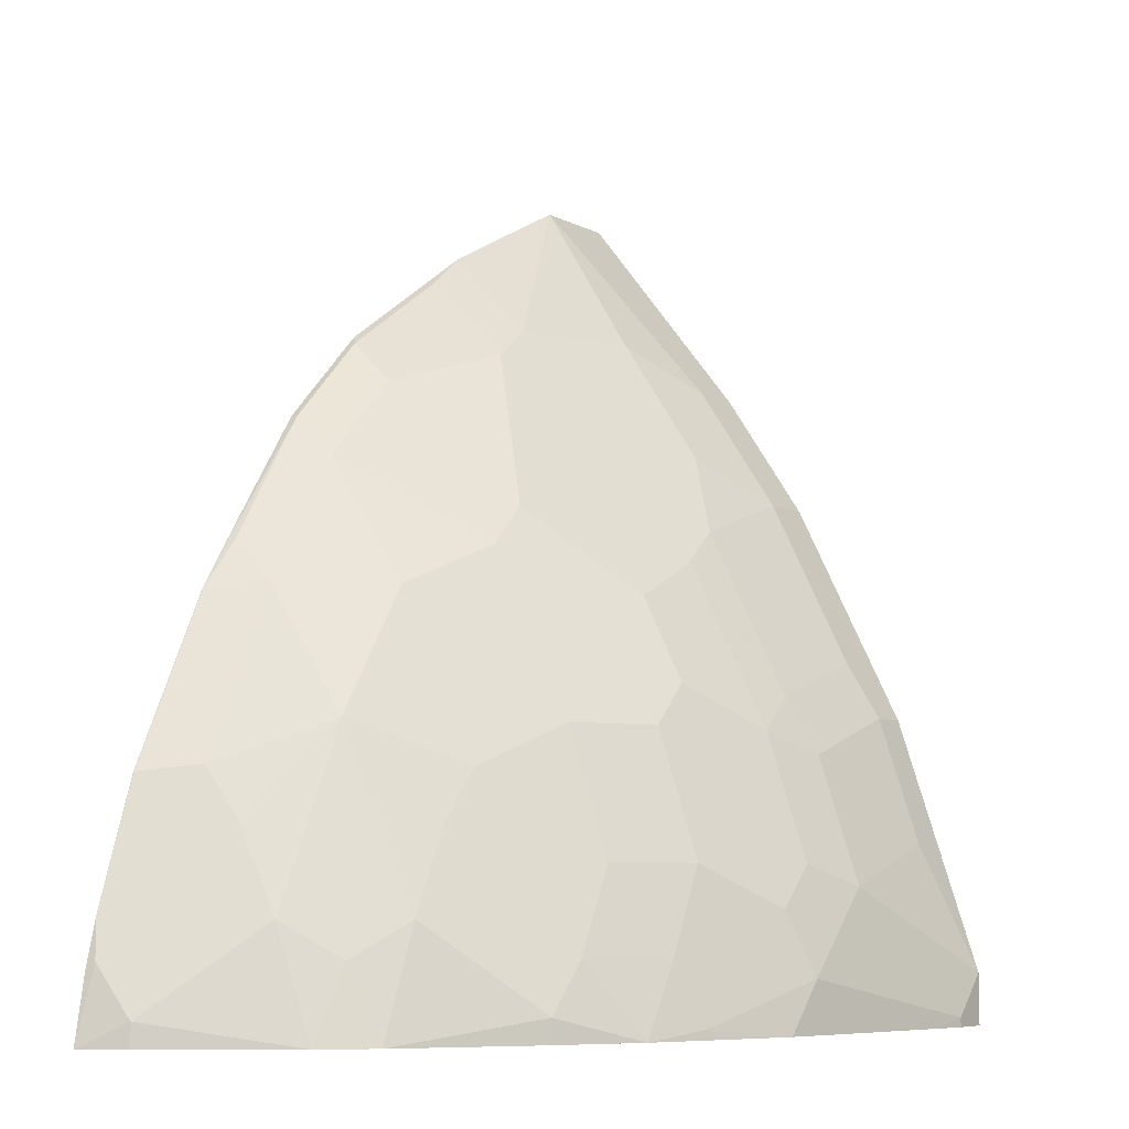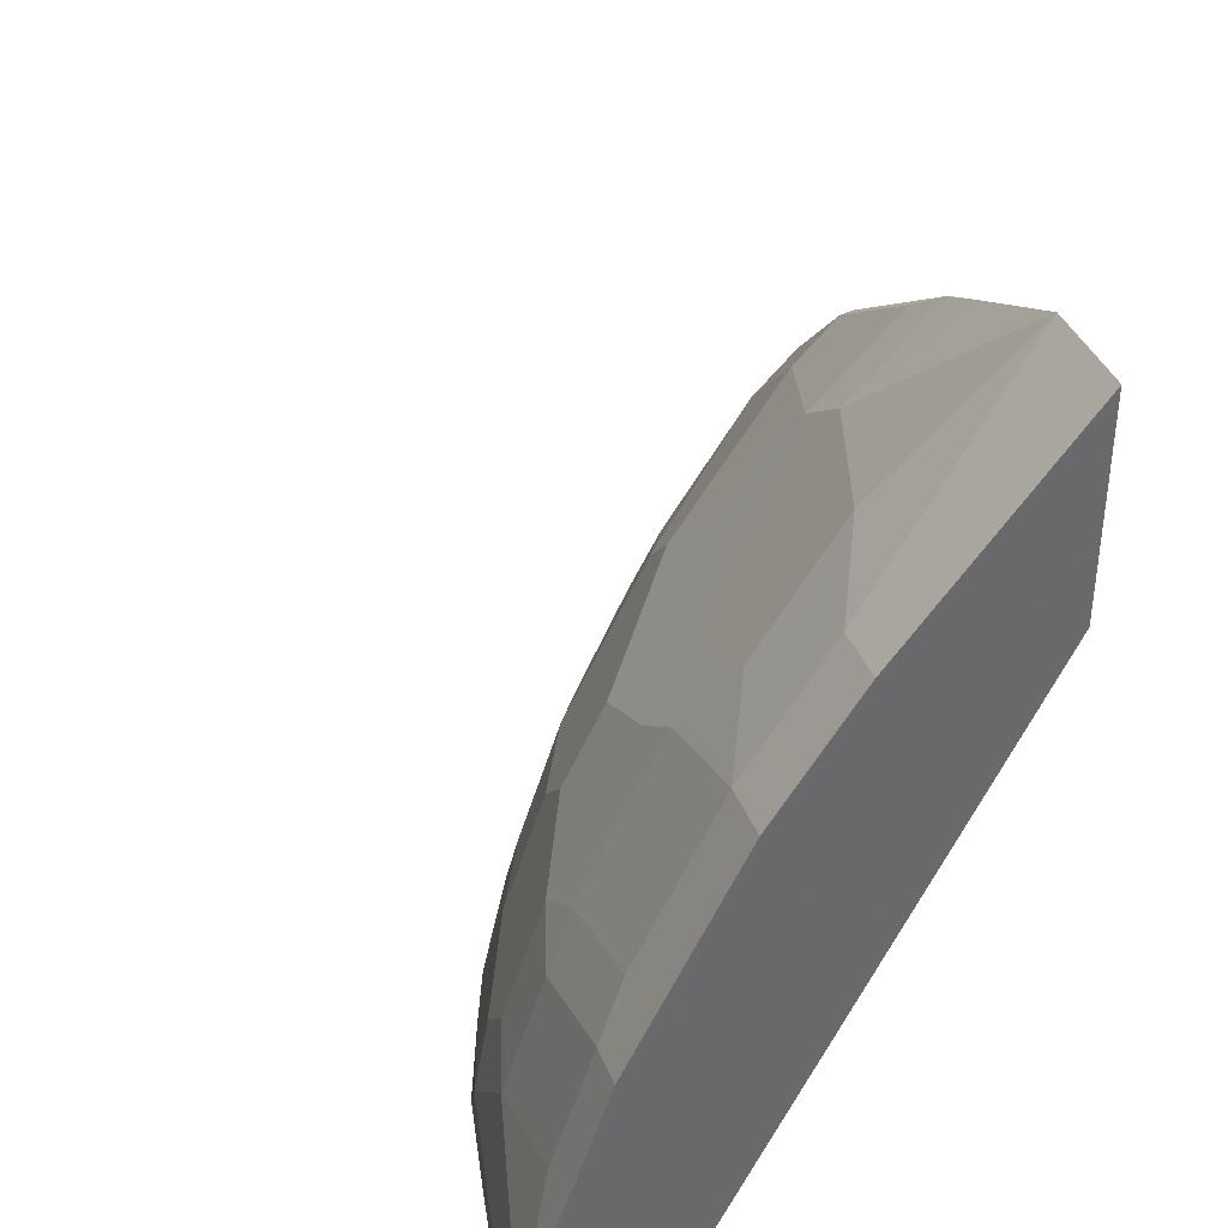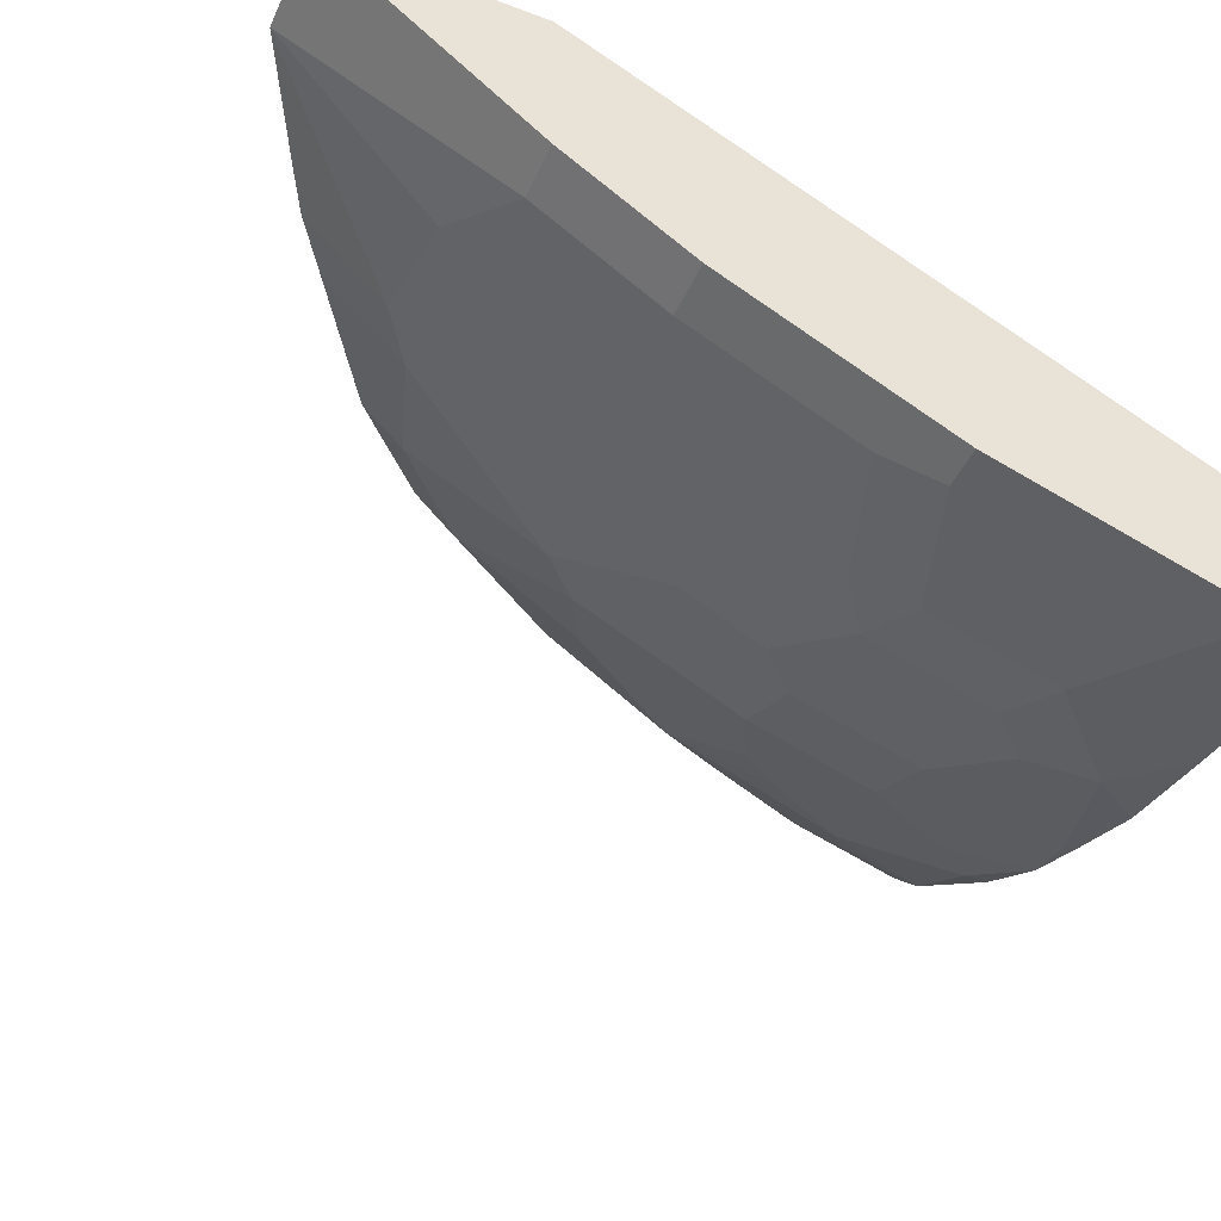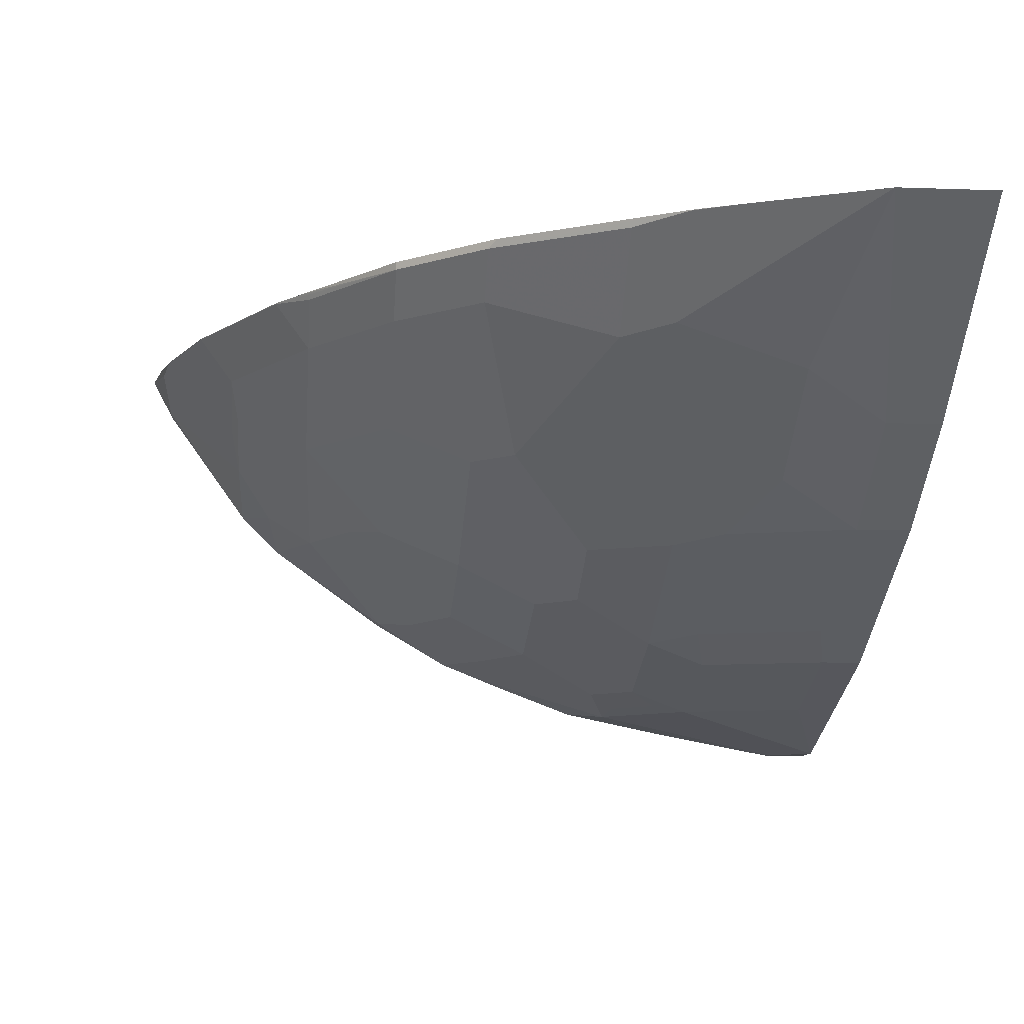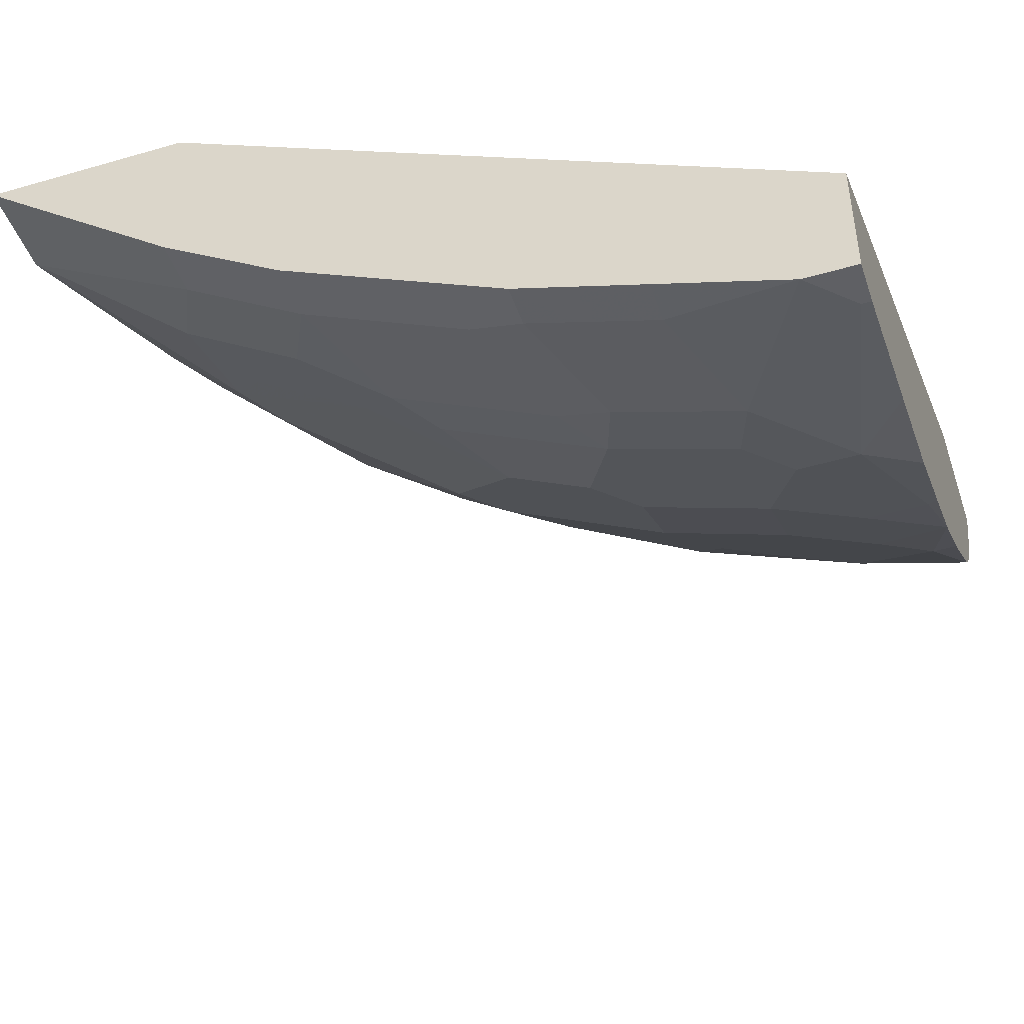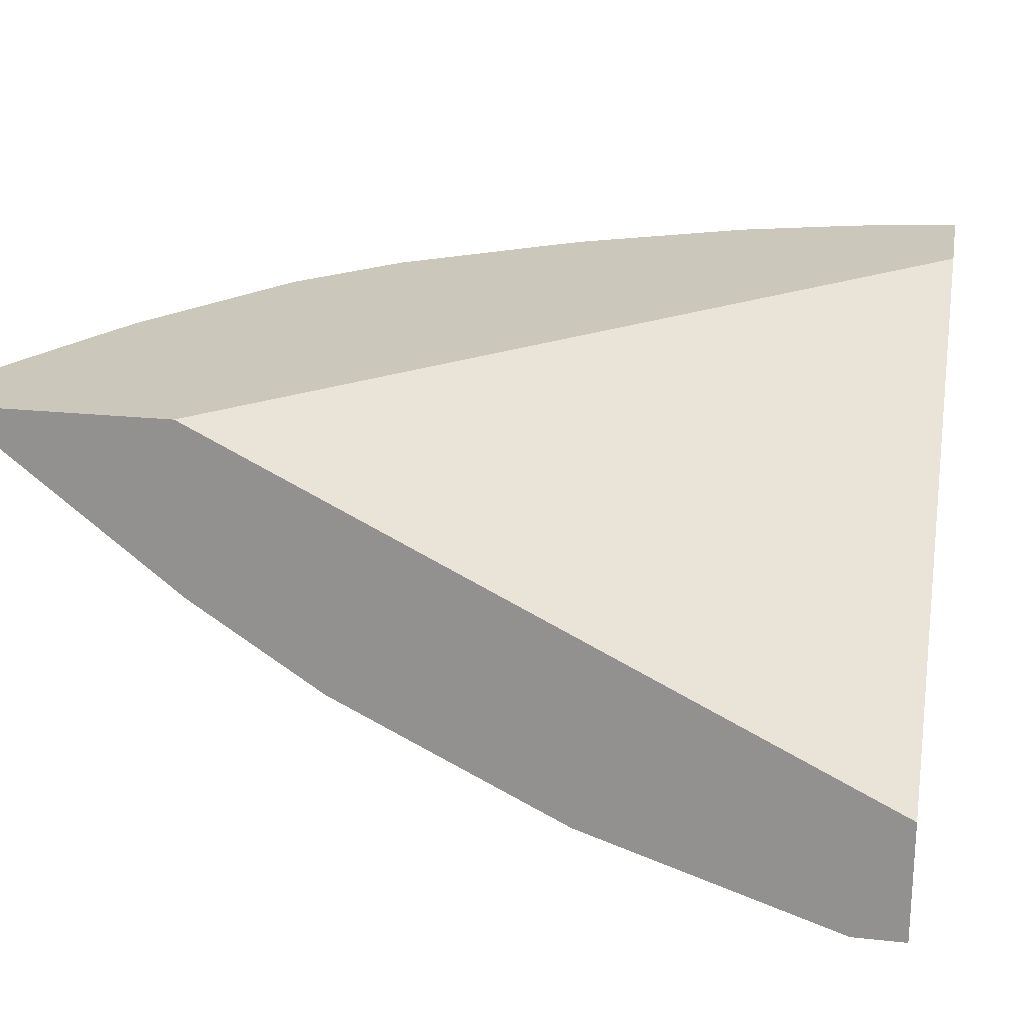
<metadata>
{"format":"obj","ext":"obj","renderer":"f3d","projection":"perspective","resolution":1024,"background":"white","views":[{"elev":-7.2,"azim":124.4,"up":"+Y"},{"elev":38.2,"azim":-109.6,"up":"+Y"},{"elev":-45.2,"azim":-113.5,"up":"+Z"},{"elev":-9.4,"azim":174.5,"up":"+Z"},{"elev":-44.8,"azim":-71.5,"up":"+Z"},{"elev":21.7,"azim":-79.3,"up":"+Z"}]}
</metadata>
<code>
v 0.3892 -0.2728 -0.2335
v 0.3193 -0.2728 -0.2335
v 0.3783 -0.2728 -0.2545
v 0.3783 -0.2614 -0.2545
v 0.3817 -0.2373 -0.2373
v 0.3836 -0.2411 -0.2335
v 0.0001142 -0.2728 -0.3944
v 0.0001142 0.04883 -0.2335
v 0.0001142 0.04812 -0.2339
v 0.3352 -0.2728 -0.3146
v 0.3783 -0.2201 -0.2339
v 0.3577 -0.2407 -0.2752
v 0.3405 -0.196 -0.2786
v 0.378 -0.2184 -0.2335
v 0.0001142 -0.2728 -0.454
v 0.0001142 0.152 -0.2335
v 0.3145 -0.2728 -0.3352
v 0.3198 -0.2373 -0.3199
v 0.337 -0.2201 -0.2958
v 0.3405 -0.1547 -0.258
v 0.3577 -0.1582 -0.2339
v 0.3577 -0.1581 -0.2335
v 0.02065 -0.2728 -0.454
v 0.0001142 -0.2682 -0.454
v 0.04785 0.152 -0.2335
v 0.0001142 0.04812 -0.3164
v 0.2545 -0.2728 -0.3783
v 0.2545 -0.2614 -0.3783
v 0.2958 -0.2201 -0.3371
v 0.3164 -0.2201 -0.3164
v 0.2992 -0.1341 -0.2992
v 0.337 -0.1788 -0.2752
v 0.2992 -0.07219 -0.258
v 0.3164 -0.07564 -0.2339
v 0.3164 -0.07556 -0.2335
v 0.03809 -0.2728 -0.4508
v 0.02065 -0.2682 -0.454
v 0.0001142 -0.2476 -0.454
v 0.07604 0.1379 -0.2335
v 0.1307 0.06875 -0.2752
v 0.0688 0.06875 -0.2958
v 0.02754 0.04812 -0.3164
v 0.0001142 -0.01376 -0.3577
v 0.2155 -0.2728 -0.4012
v 0.2373 -0.2373 -0.3818
v 0.251 -0.2442 -0.3749
v 0.2166 -0.196 -0.3818
v 0.2579 -0.1547 -0.3405
v 0.2751 -0.1788 -0.3371
v 0.2579 -0.1135 -0.3199
v 0.2579 -0.07219 -0.2992
v 0.2579 -0.01035 -0.258
v 0.2579 0.01028 -0.2373
v 0.2992 -0.05161 -0.2373
v 0.3161 -0.07498 -0.2335
v 0.09002 -0.2728 -0.4408
v 0.1238 -0.2476 -0.4333
v 0.08255 -0.2064 -0.4333
v 0.0001142 -0.1857 -0.4333
v 0.02065 -0.1857 -0.4333
v 0.1097 0.121 -0.2335
v 0.1548 0.05157 -0.2786
v 0.1101 -0.01376 -0.3371
v 0.1101 0.04812 -0.2958
v 0.1307 0.08942 -0.2545
v 0.0688 0.006866 -0.3371
v 0.02754 -0.01376 -0.3577
v 0.0001142 -0.06179 -0.3817
v 0.1811 -0.2728 -0.415
v 0.1857 -0.2682 -0.4127
v 0.196 -0.2373 -0.4024
v 0.1754 -0.196 -0.4024
v 0.1754 -0.1341 -0.3818
v 0.2166 -0.1341 -0.3611
v 0.2166 -0.09282 -0.3405
v 0.2166 -0.05161 -0.3199
v 0.2166 0.03094 -0.258
v 0.2373 0.03094 -0.2373
v 0.196 -0.03098 -0.3199
v 0.2542 0.01406 -0.2335
v 0.2579 0.01028 -0.2335
v 0.303 -0.05539 -0.2335
v 0.1413 -0.2728 -0.4301
v 0.1204 -0.2304 -0.4299
v 0.1342 -0.2167 -0.423
v 0.09977 -0.2098 -0.4299
v 0.08255 -0.1444 -0.4127
v 0.1135 -0.196 -0.423
v 0.0001142 -0.1238 -0.4127
v 0.02065 -0.1238 -0.4127
v 0.1304 0.1104 -0.2335
v 0.1307 0.11 -0.2339
v 0.172 -0.01376 -0.3164
v 0.1548 0.09283 -0.2373
v 0.1754 -0.05161 -0.3405
v 0.1548 -0.07219 -0.3611
v 0.08944 -0.03443 -0.3577
v 0.08944 -0.07564 -0.3783
v 0.02754 -0.09627 -0.3989
v 0.02065 -0.0825 -0.3921
v 0.0001142 -0.0825 -0.3921
v 0.1342 -0.1547 -0.4024
v 0.1548 -0.1135 -0.3818
v 0.196 -0.07219 -0.3405
v 0.2166 0.05157 -0.2373
v 0.2204 0.04779 -0.2335
v 0.2335 0.03473 -0.2335
v 0.08944 -0.1169 -0.3989
v 0.1135 -0.1341 -0.4024
v 0.1314 0.1097 -0.2335
v 0.1135 -0.09282 -0.3818
v 0.1135 -0.05161 -0.3611
v 0.1927 0.06883 -0.2335
v 0.2129 0.05536 -0.2335
f 57 72 70
f 57 85 72
f 57 84 85
f 56 57 83
f 53 107 80
f 53 81 82
f 53 80 81
f 53 78 107
f 57 70 83
f 53 82 55
f 57 58 86
f 62 93 63
f 58 60 87
f 58 87 88
f 58 88 86
f 59 89 90
f 59 90 60
f 60 90 87
f 61 91 92
f 61 92 65
f 62 65 92
f 62 92 94
f 52 79 77
f 62 94 105
f 57 86 84
f 52 76 79
f 40 65 62
f 52 77 78
f 38 60 58
f 39 61 40
f 40 62 63
f 40 63 64
f 40 64 41
f 40 61 65
f 62 105 77
f 41 64 63
f 41 63 66
f 41 66 42
f 42 66 67
f 52 78 53
f 43 67 68
f 44 70 71
f 44 71 45
f 45 71 72
f 45 72 47
f 47 72 73
f 47 73 74
f 47 74 48
f 48 74 75
f 48 75 50
f 51 75 76
f 51 76 52
f 44 69 70
f 62 77 79
f 73 104 75
f 63 93 95
f 87 90 99
f 87 99 108
f 87 108 109
f 87 109 88
f 88 109 102
f 89 101 100
f 89 100 90
f 90 100 99
f 91 110 92
f 92 110 94
f 94 110 105
f 84 88 85
f 95 104 96
f 96 103 111
f 96 111 112
f 96 112 97
f 97 112 111
f 97 111 98
f 98 111 108
f 103 109 111
f 105 110 113
f 105 113 114
f 105 114 106
f 108 111 109
f 96 104 103
f 84 86 88
f 79 95 93
f 79 104 95
f 63 95 96
f 63 96 66
f 66 96 97
f 66 97 67
f 67 97 98
f 67 98 108
f 67 108 99
f 67 99 100
f 67 100 68
f 68 100 101
f 69 83 70
f 70 72 71
f 72 88 102
f 72 102 73
f 72 85 88
f 73 102 109
f 73 109 103
f 73 103 104
f 38 59 60
f 73 75 74
f 75 104 79
f 75 79 76
f 77 105 78
f 78 105 106
f 78 106 107
f 62 79 93
f 37 58 57
f 50 75 51
f 37 57 56
f 1 61 39
f 1 39 25
f 1 25 16
f 1 16 8
f 1 8 2
f 2 8 9
f 2 9 7
f 3 10 4
f 4 11 5
f 4 10 12
f 4 12 13
f 1 91 61
f 4 13 11
f 6 11 14
f 7 9 8
f 7 8 16
f 7 16 26
f 7 26 43
f 7 43 68
f 7 68 101
f 7 101 89
f 7 89 59
f 7 59 38
f 7 38 24
f 5 11 6
f 1 110 91
f 1 113 110
f 1 114 113
f 1 2 7
f 1 7 15
f 1 15 23
f 1 23 36
f 1 36 56
f 1 56 83
f 1 83 69
f 1 69 44
f 1 44 27
f 37 38 58
f 1 17 10
f 1 10 3
f 1 3 4
f 1 4 5
f 1 5 6
f 1 6 14
f 1 14 22
f 1 22 35
f 1 35 55
f 1 55 82
f 1 82 81
f 1 81 80
f 1 80 107
f 1 107 106
f 1 106 114
f 7 24 15
f 10 17 18
f 1 27 17
f 10 19 12
f 26 42 67
f 26 67 43
f 27 44 28
f 28 44 45
f 28 45 46
f 28 46 29
f 29 46 45
f 29 45 47
f 29 47 48
f 29 48 49
f 29 49 31
f 25 41 42
f 29 31 30
f 31 48 50
f 31 50 51
f 31 51 33
f 33 51 52
f 33 52 53
f 33 53 54
f 34 54 53
f 34 53 55
f 34 55 35
f 36 37 56
f 10 18 19
f 31 49 48
f 25 40 41
f 33 54 34
f 24 38 37
f 11 13 20
f 25 39 40
f 11 20 21
f 11 21 14
f 13 19 32
f 13 32 20
f 14 21 22
f 15 24 37
f 15 37 23
f 16 25 42
f 16 42 26
f 17 27 28
f 12 19 13
f 17 29 18
f 17 28 29
f 21 34 22
f 20 33 34
f 23 37 36
f 20 31 33
f 20 34 21
f 19 31 32
f 19 30 31
f 18 30 19
f 18 29 30
f 20 32 31
f 22 34 35

</code>
